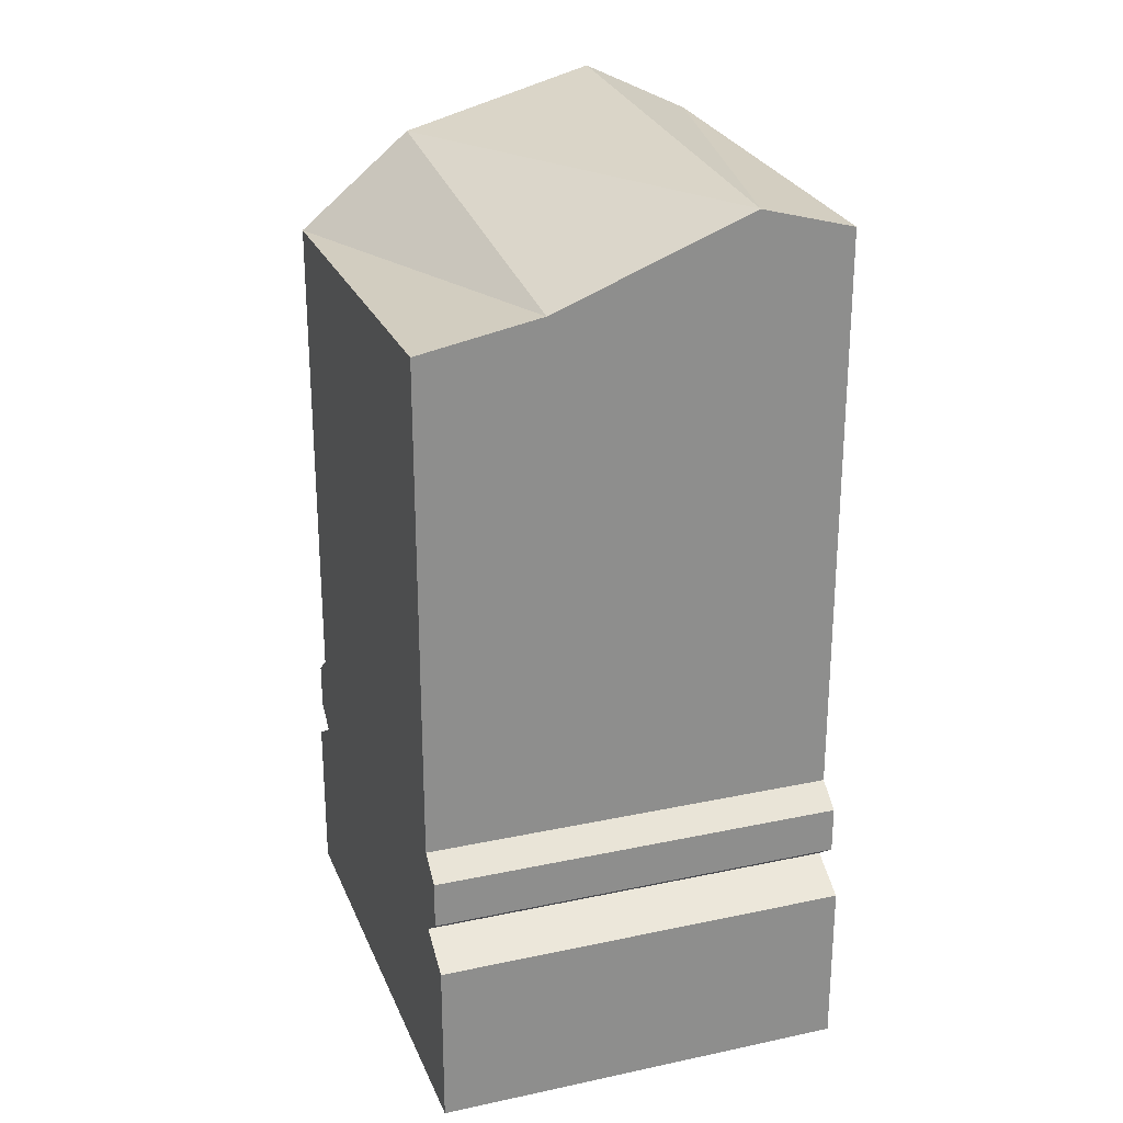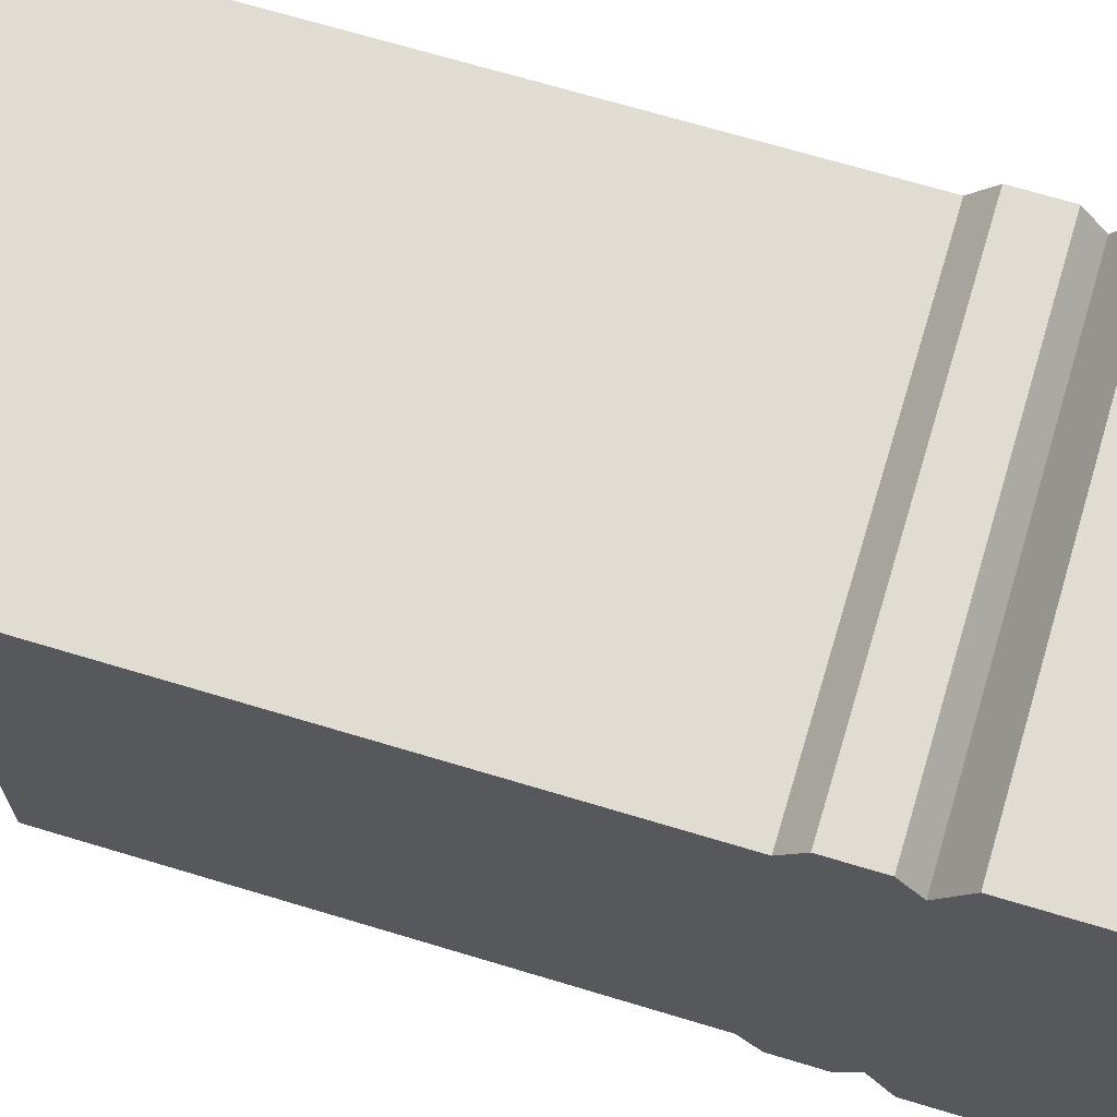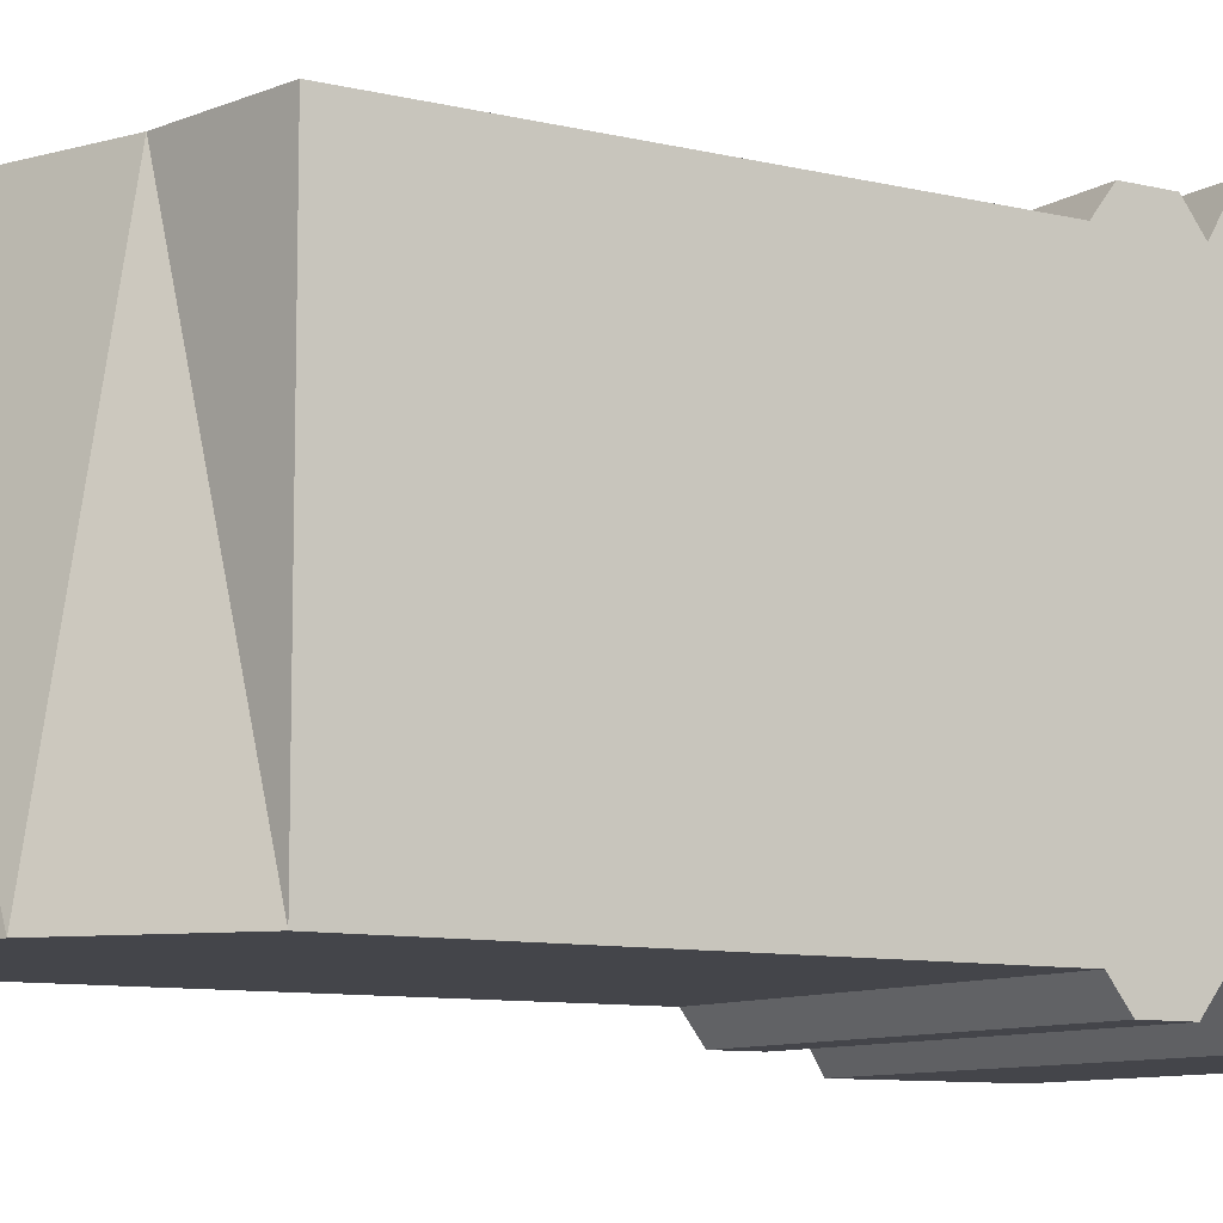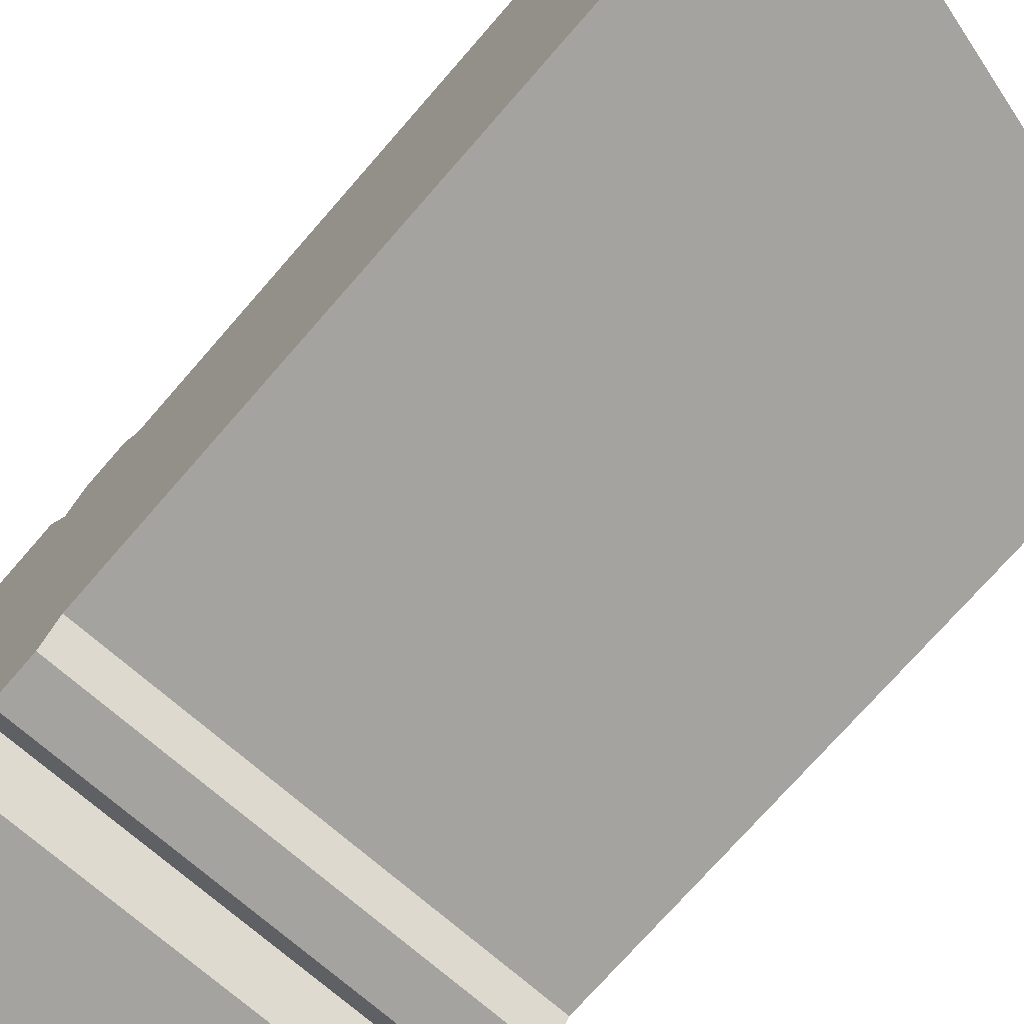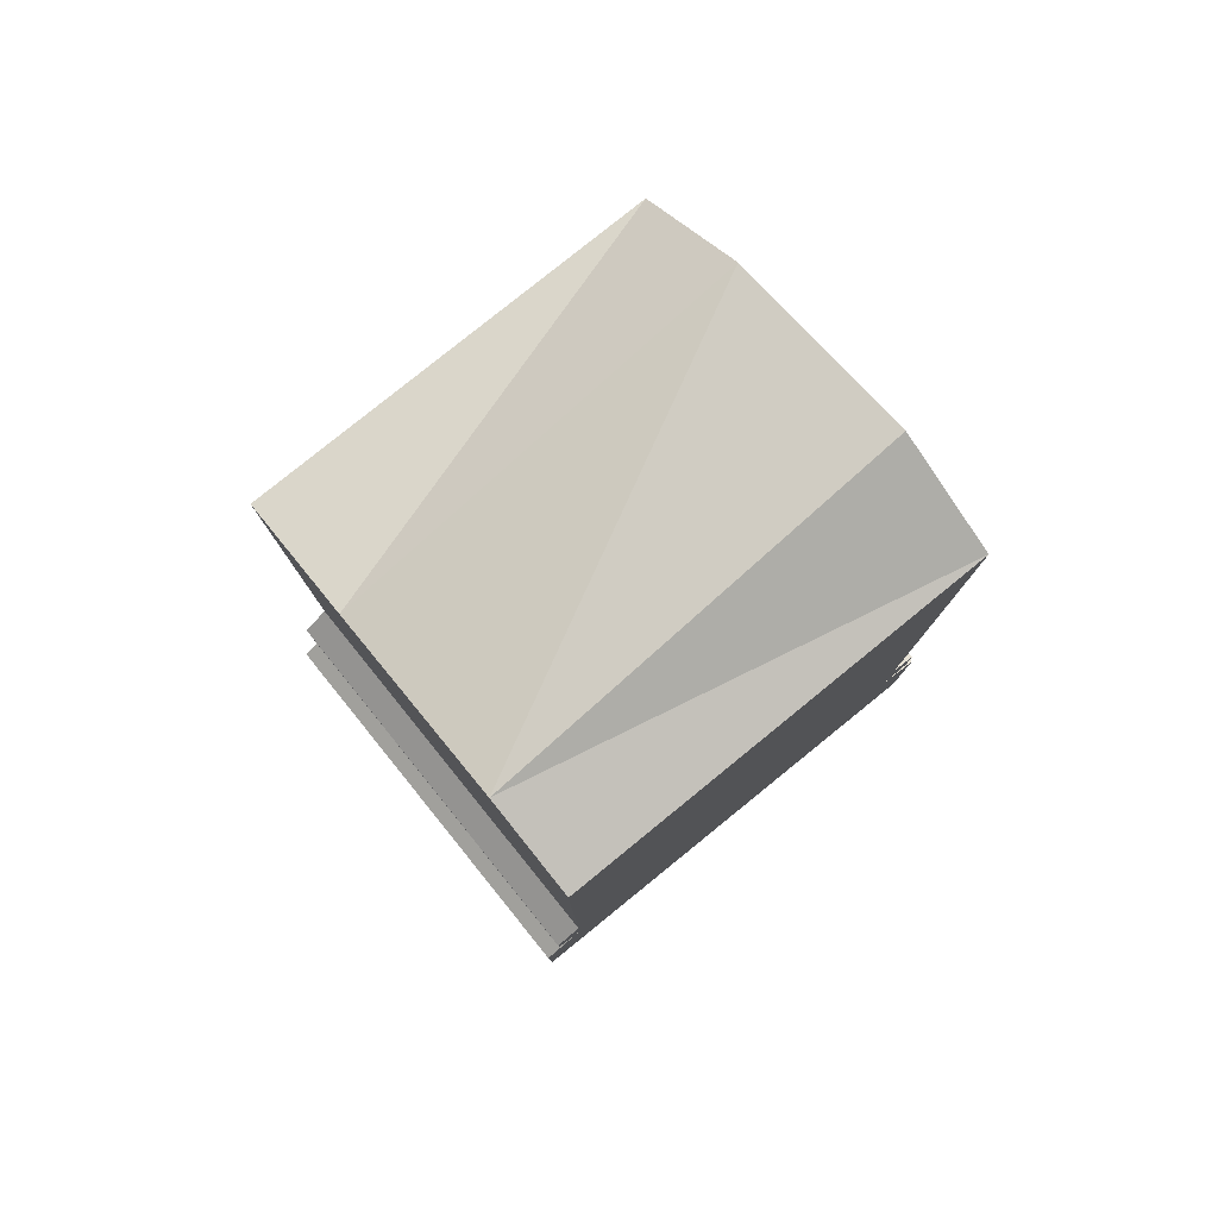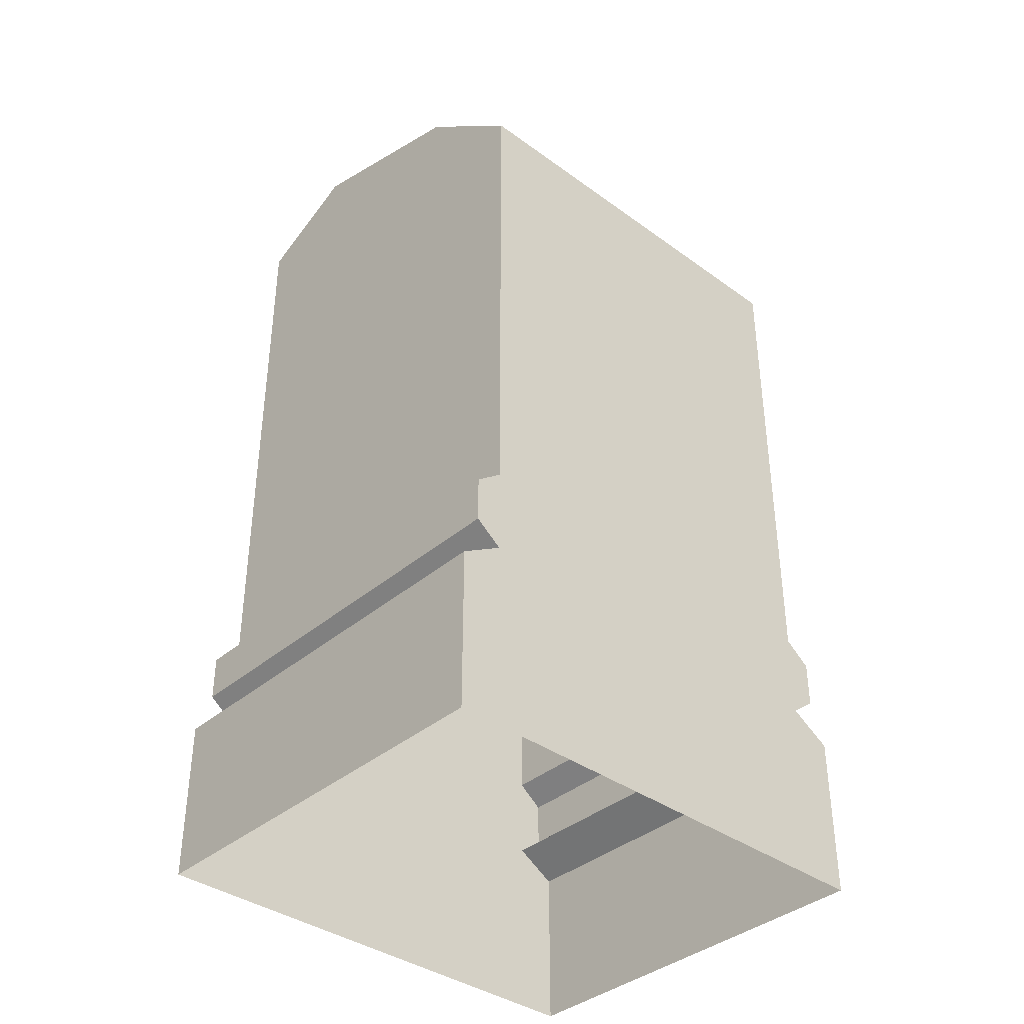
<metadata>
{"format":"obj","ext":"obj","renderer":"f3d","projection":"perspective","resolution":1024,"background":"white","views":[{"elev":24.7,"azim":-19.0,"up":"+Y"},{"elev":69.0,"azim":-73.2,"up":"+Z"},{"elev":-9.2,"azim":-122.5,"up":"+Z"},{"elev":-73.0,"azim":139.0,"up":"+Z"},{"elev":79.8,"azim":51.0,"up":"+Y"},{"elev":-37.8,"azim":-132.7,"up":"+Y"}]}
</metadata>
<code>
v 1 0 1.102
v 0 0 1.102
v 0 -0 -0.1018
v 1 0 -0.1018
v 1 0.3967 1.102
v 1 0.3967 -0.1018
v 0 0.3967 -0.1018
v 0 0.3967 1.102
v 1 0.4576 1
v 1 0.4576 -0
v 0 0.4576 -0
v 0 0.4576 1
v 1 0.5064 1.064
v 1 0.5064 -0.06362
v 0 0.5064 -0.06362
v 0 0.5064 1.064
v 1 0.617 1.064
v 1 0.617 -0.06362
v 0 0.617 -0.06362
v 0 0.617 1.064
v 1 0.6655 1
v 1 0.6655 -0
v 0 0.6655 -0
v 0 0.6655 1
v 0.2952 0.6655 1
v 0.2952 0.617 1.064
v 0.2952 0.5064 1.064
v 0.2952 0.4576 1
v 0.2952 0.3967 1.102
v 0.2952 0 1.102
v 0.7729 0.6655 1
v 0.7729 0.617 1.064
v 0.7729 0.5064 1.064
v 0.7729 0.4576 1
v 0.7729 0.3967 1.102
v 0.7729 0 1.102
v 1 2.042 1
v 1 2.088 -0
v 0 1.858 -0
v 0 1.858 1
v 0.2952 1.915 1
v 0.7729 2.101 1
v 0.2715 2.083 -0
v 0.2715 0.6655 -0
v 0.2715 0.617 -0.06362
v 0.2715 0.5064 -0.06362
v 0.2715 0.4576 -0
v 0.2715 0.3967 -0.1018
v 0.2715 -0 -0.1018
v 0.7383 2.212 -0
v 0.7383 0.6655 -0
v 0.7383 0.617 -0.06362
v 0.7383 0.5064 -0.06362
v 0.7383 0.4576 -0
v 0.7383 0.3967 -0.1018
v 0.7383 -0 -0.1018
f 5 1 6
f 6 1 4
f 3 7 49
f 49 7 48
f 8 7 2
f 2 7 3
f 1 5 36
f 36 5 35
f 9 5 10
f 10 5 6
f 7 11 48
f 48 11 47
f 12 11 8
f 8 11 7
f 35 5 34
f 34 5 9
f 13 9 14
f 14 9 10
f 11 15 47
f 47 15 46
f 16 15 12
f 12 15 11
f 34 9 33
f 33 9 13
f 17 13 18
f 18 13 14
f 15 19 46
f 46 19 45
f 20 19 16
f 16 19 15
f 33 13 32
f 32 13 17
f 21 17 22
f 22 17 18
f 19 23 45
f 45 23 44
f 24 23 20
f 20 23 19
f 32 17 31
f 31 17 21
f 20 26 24
f 24 26 25
f 16 27 20
f 20 27 26
f 12 28 16
f 16 28 27
f 8 29 12
f 12 29 28
f 30 29 2
f 2 29 8
f 26 32 25
f 25 32 31
f 27 33 26
f 26 33 32
f 28 34 27
f 27 34 33
f 29 35 28
f 28 35 34
f 36 35 30
f 30 35 29
f 21 22 37
f 37 22 38
f 23 39 44
f 44 39 43
f 40 39 24
f 24 39 23
f 24 25 40
f 40 25 41
f 25 31 41
f 41 31 42
f 21 37 31
f 31 37 42
f 44 43 51
f 51 43 50
f 45 44 52
f 52 44 51
f 46 45 53
f 53 45 52
f 47 46 54
f 54 46 53
f 48 47 55
f 55 47 54
f 49 48 56
f 56 48 55
f 50 38 51
f 51 38 22
f 52 51 18
f 18 51 22
f 53 52 14
f 14 52 18
f 54 53 10
f 10 53 14
f 55 54 6
f 6 54 10
f 56 55 4
f 4 55 6
f 50 42 38
f 38 42 37
f 50 43 42
f 42 43 41
f 43 39 41
f 41 39 40

</code>
